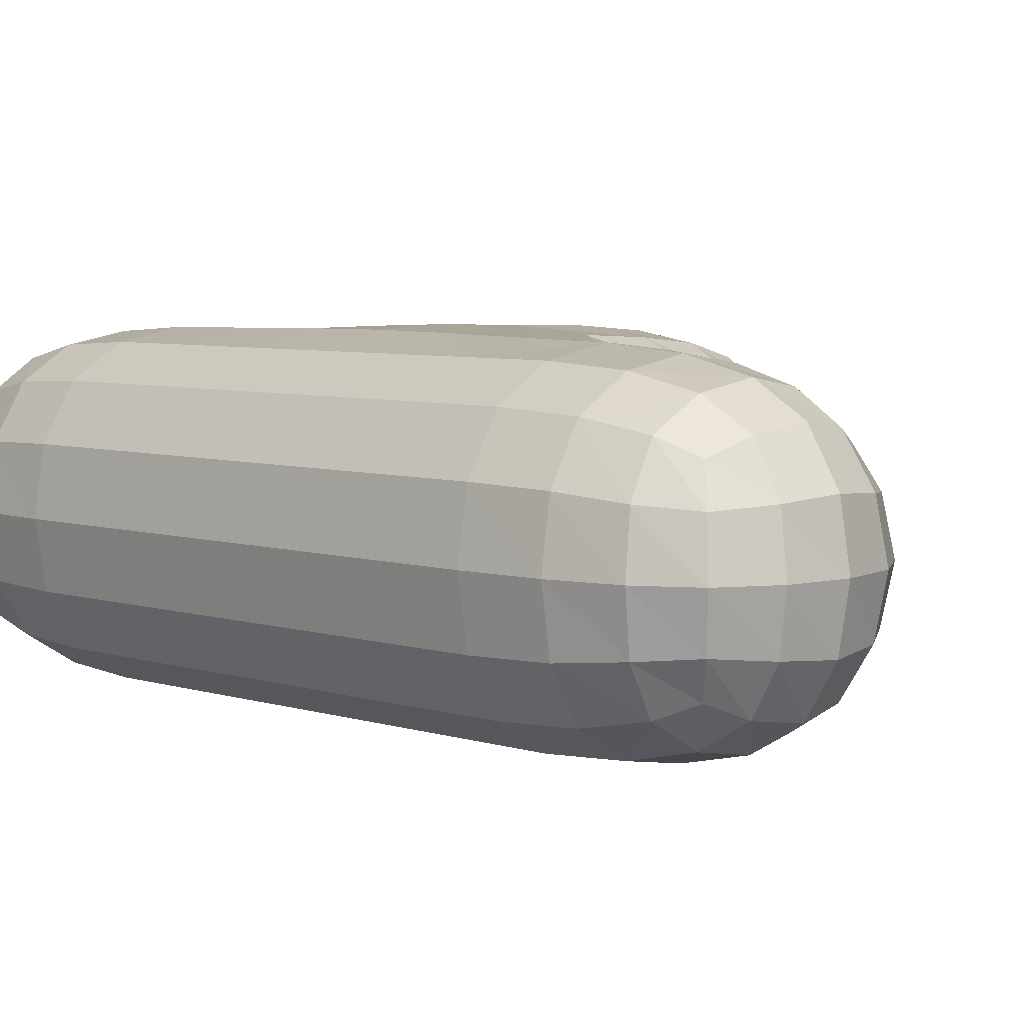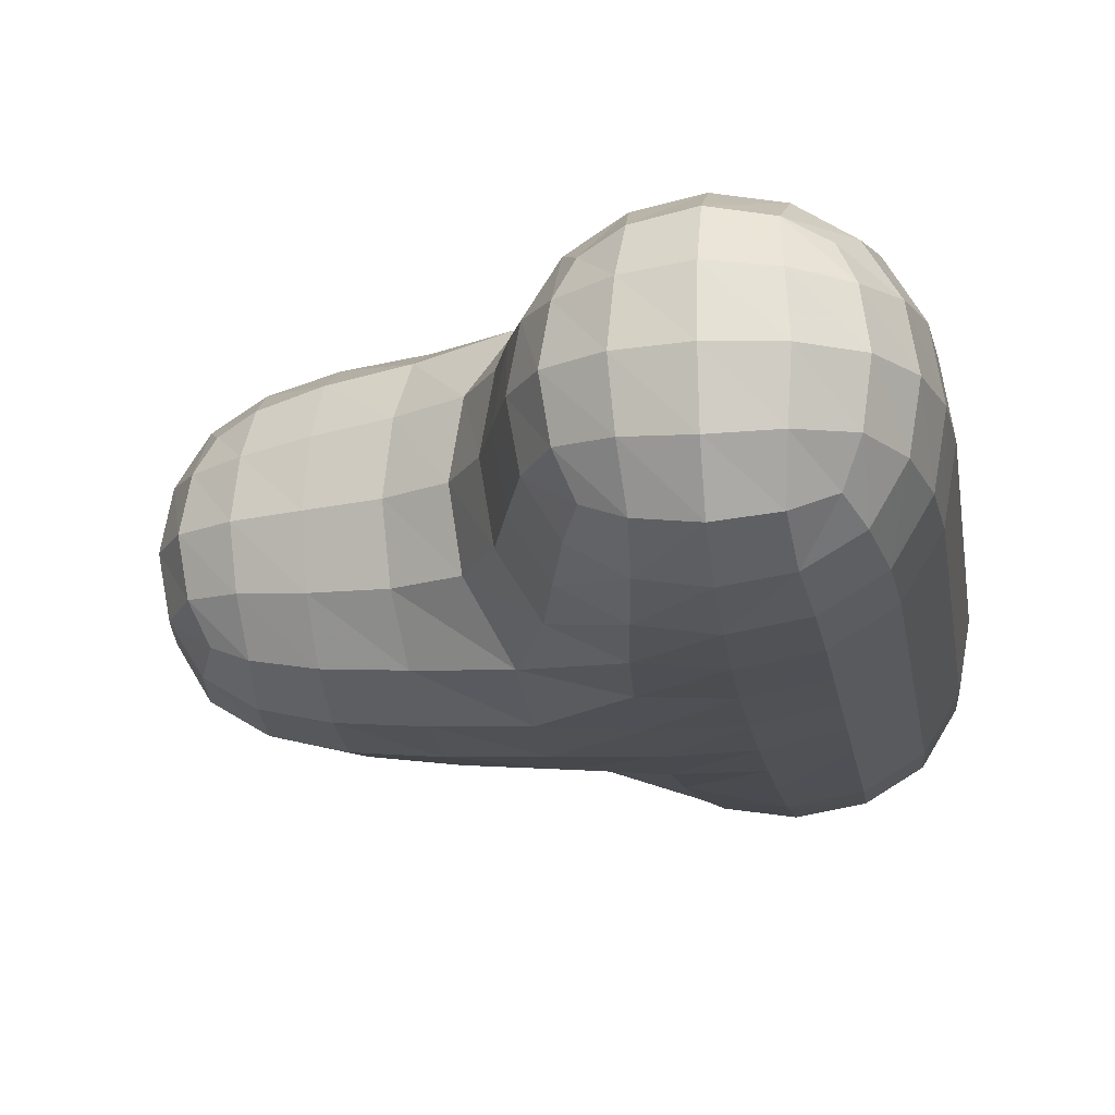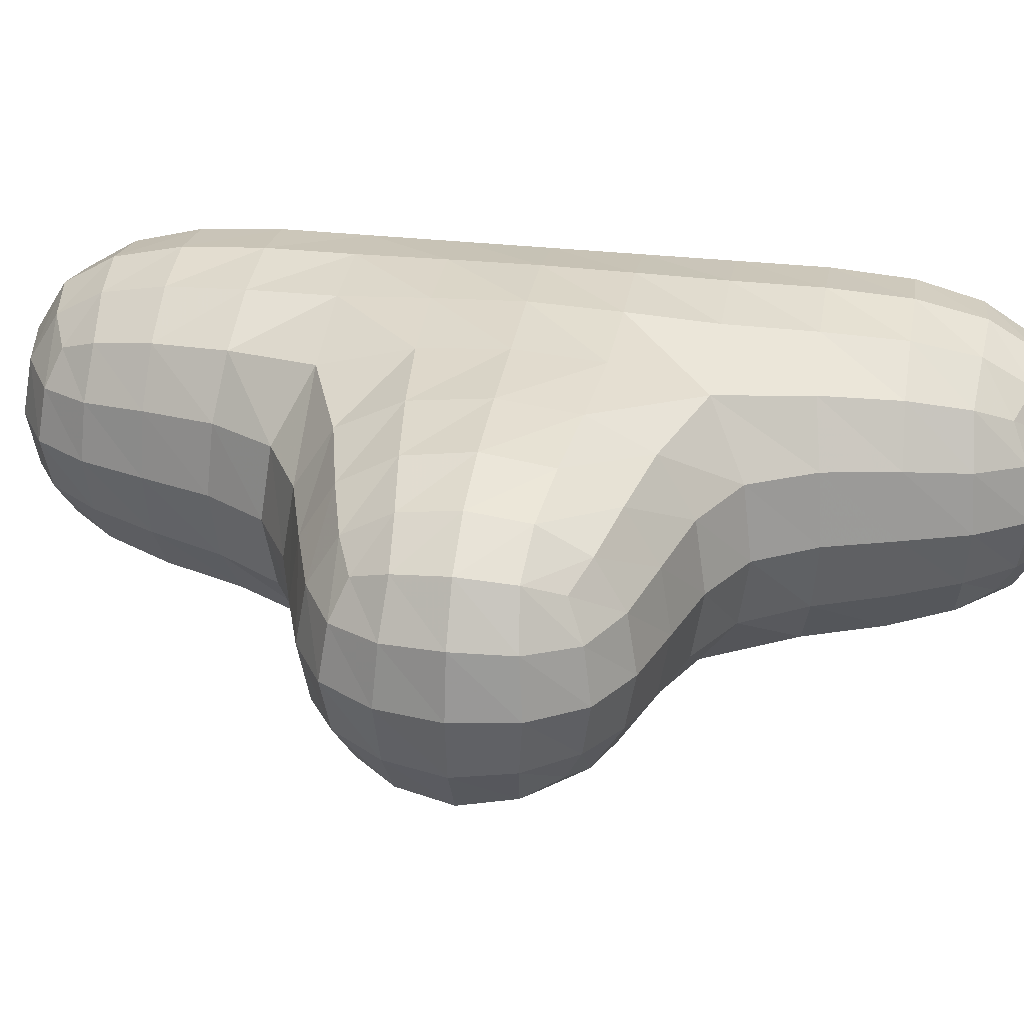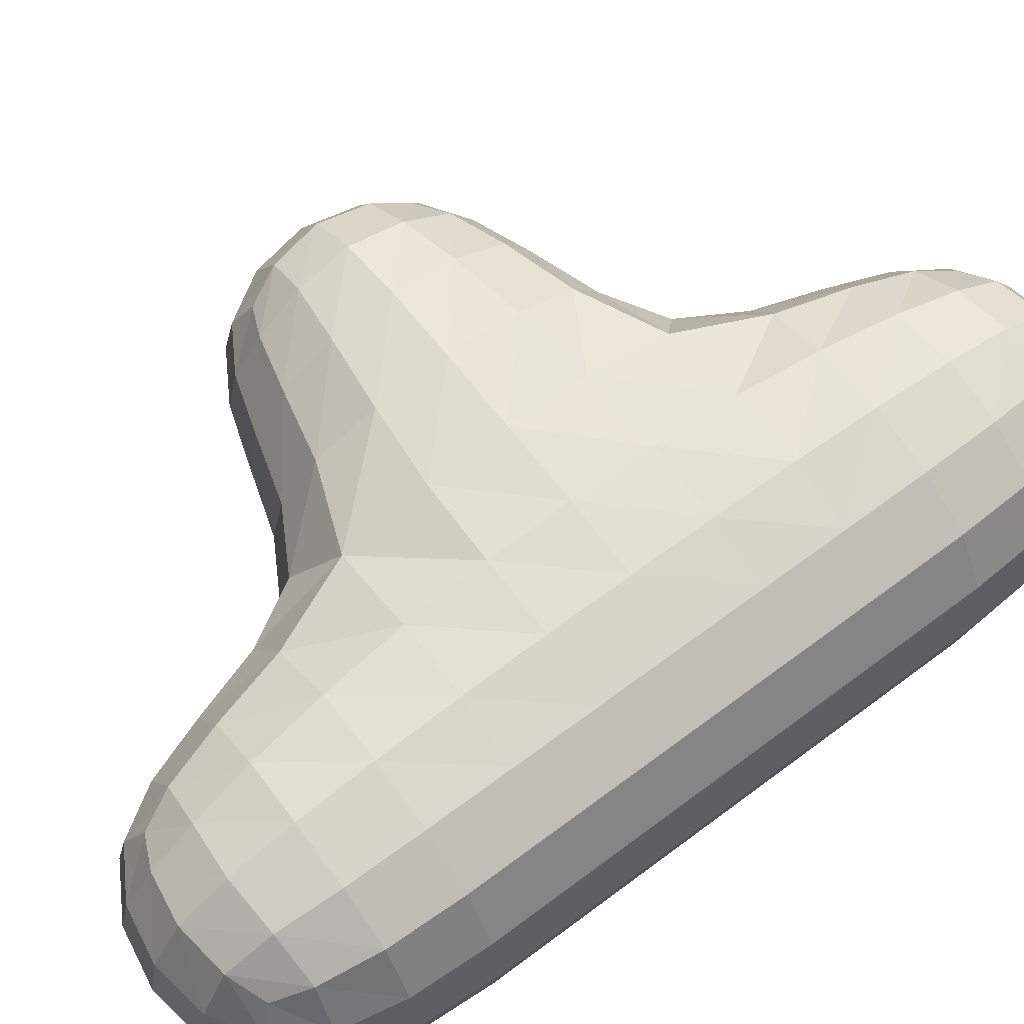
<metadata>
{"format":"obj","ext":"obj","renderer":"f3d","projection":"perspective","resolution":1024,"background":"white","views":[{"elev":5.9,"azim":-46.3,"up":"+Z"},{"elev":-15.8,"azim":-171.3,"up":"+Z"},{"elev":30.8,"azim":99.3,"up":"+Z"},{"elev":66.1,"azim":-126.9,"up":"+Z"}]}
</metadata>
<code>
v -5.093 -5.093 -5.093
v -6.654 0.4948 -6.654
v 0.03906 0.3733 -9.094
v 0 -6.432 -6.432
v 0 -8.785 -0
v -6.432 -6.432 0
v -9.08 0.3733 0
v -9.375 10 0
v -6.875 10 -6.875
v 0.2734 10 -9.498
v 10 10 -7.86
v 6.927 0.4557 -6.738
v 5.093 -5.093 -5.093
v 6.432 -6.432 0
v 9.392 0.1389 -0
v 12.58 7.422 0
v 5.093 -5.093 5.093
v 0 -6.432 6.432
v -5.093 -5.093 5.093
v -6.654 0.4948 6.654
v -6.875 10 6.875
v 6.927 0.4557 6.738
v 10 10 7.86
v 0.03906 0.3733 9.094
v 0.2734 10 9.498
v -6.875 20 6.875
v -9.375 20 0
v -6.875 20 -6.875
v 0.3125 20 -9.637
v 10 20 -9.622
v 0.3125 20 9.637
v 10 20 9.622
v 19.63 20 -9.108
v 19.54 13.07 -6.738
v 19.86 10.61 0
v 19.54 13.07 6.738
v 19.63 20 9.108
v 0.2734 30 9.498
v -6.875 30 6.875
v -9.375 30 0
v -6.875 30 -6.875
v 0.2734 30 -9.498
v 10 30 -7.86
v 19.54 26.93 -6.738
v 10 30 7.86
v 19.54 26.93 6.738
v 25.09 25.09 -5.093
v 26.43 20 -6.432
v 25.09 14.91 -5.093
v 26.43 13.57 0
v 25.09 14.91 5.093
v 26.43 20 6.432
v 25.09 25.09 5.093
v 28.78 20 0
v 26.43 26.43 0
v 19.86 29.39 -0
v 12.58 32.58 0
v 6.927 39.54 6.738
v 0.03906 39.63 9.094
v -6.654 39.51 6.654
v -9.08 39.63 -0
v -6.654 39.51 -6.654
v 0.03906 39.63 -9.094
v 6.927 39.54 -6.738
v 9.392 39.86 0
v 6.432 46.43 0
v 5.093 45.09 5.093
v 0 46.43 6.432
v -5.093 45.09 5.093
v -6.432 46.43 0
v -5.093 45.09 -5.093
v 0 46.43 -6.432
v 5.093 45.09 -5.093
v 0 48.78 -0
v -5.99 -3.021 -5.99
v -3.628 0.434 -8.472
v 0 -3.507 -8.194
v -3.021 -5.99 -5.99
v -3.264 -3.264 -7.639
v 0 -8.194 -3.507
v -3.507 -8.194 0
v -5.99 -5.99 -3.021
v -3.264 -7.639 -3.264
v -8.194 -3.507 0
v -8.472 0.434 -3.628
v -7.639 -3.264 -3.264
v -9.375 5 0
v -8.75 10 -3.75
v -6.875 5 -6.875
v -8.75 5 -3.75
v -3.75 10 -8.75
v 0.1562 5 -9.431
v -3.75 5 -8.75
v 4.844 10 -9.244
v 7.969 4.844 -7.213
v 3.785 0.434 -8.528
v 4.375 5 -8.975
v 5.99 -3.021 -5.99
v 3.021 -5.99 -5.99
v 3.264 -3.264 -7.639
v 5.99 -5.99 -3.021
v 3.507 -8.194 0
v 3.264 -7.639 -3.264
v 8.785 0.2778 -3.685
v 8.194 -3.507 0
v 7.639 -3.264 -3.264
v 12.03 7.969 -4.088
v 10.62 4.062 0
v 10 4.375 -3.975
v 5.99 -5.99 3.021
v 3.021 -5.99 5.99
v 0 -8.194 3.507
v 3.264 -7.639 3.264
v -3.021 -5.99 5.99
v -5.99 -5.99 3.021
v -3.264 -7.639 3.264
v -5.99 -3.021 5.99
v -8.472 0.434 3.628
v -7.639 -3.264 3.264
v -6.875 5 6.875
v -8.75 10 3.75
v -8.75 5 3.75
v 8.785 0.2778 3.685
v 5.99 -3.021 5.99
v 7.639 -3.264 3.264
v 12.03 7.969 4.088
v 7.969 4.844 7.213
v 10 4.375 3.975
v 3.785 0.434 8.528
v 0 -3.507 8.194
v 3.264 -3.264 7.639
v -3.628 0.434 8.472
v -3.264 -3.264 7.639
v 0.1562 5 9.431
v -3.75 10 8.75
v -3.75 5 8.75
v 4.844 10 9.244
v 4.375 5 8.975
v -6.875 15 6.875
v -8.75 20 3.75
v -9.375 15 0
v -8.75 15 3.75
v -8.75 20 -3.75
v -6.875 15 -6.875
v -8.75 15 -3.75
v -3.75 20 -8.75
v 0.3125 15 -9.588
v -3.75 15 -8.75
v 5 20 -9.8
v 10 15.16 -9.244
v 5 15 -9.6
v 0.3125 15 9.588
v -3.75 20 8.75
v -3.75 15 8.75
v 10 15.16 9.244
v 5 20 9.8
v 5 15 9.6
v 15 20 -9.488
v 19.57 16.22 -8.528
v 15.16 12.03 -7.213
v 15 15.62 -8.975
v 19.72 11.22 -3.685
v 15.94 9.375 0
v 15.62 10 -3.975
v 19.72 11.22 3.685
v 15.16 12.03 7.213
v 15.62 10 3.975
v 19.57 16.22 8.528
v 15 20 9.488
v 15 15.62 8.975
v 0.3125 25 9.588
v -3.75 30 8.75
v -6.875 25 6.875
v -3.75 25 8.75
v -8.75 30 3.75
v -9.375 25 0
v -8.75 25 3.75
v -8.75 30 -3.75
v -6.875 25 -6.875
v -8.75 25 -3.75
v -3.75 30 -8.75
v 0.3125 25 -9.588
v -3.75 25 -8.75
v 4.844 30 -9.244
v 10 24.84 -9.244
v 5 25 -9.6
v 15.16 27.97 -7.213
v 19.57 23.78 -8.528
v 15 24.38 -8.975
v 10 24.84 9.244
v 4.844 30 9.244
v 5 25 9.6
v 19.57 23.78 8.528
v 15.16 27.97 7.213
v 15 24.38 8.975
v 23.02 25.99 -5.99
v 25.99 23.02 -5.99
v 23.51 20 -8.194
v 23.26 23.26 -7.639
v 25.99 16.98 -5.99
v 23.02 14.01 -5.99
v 23.26 16.74 -7.639
v 25.99 14.01 -3.021
v 23.51 11.81 0
v 23.26 12.36 -3.264
v 25.99 14.01 3.021
v 23.02 14.01 5.99
v 23.26 12.36 3.264
v 25.99 16.98 5.99
v 23.51 20 8.194
v 23.26 16.74 7.639
v 25.99 23.02 5.99
v 23.02 25.99 5.99
v 23.26 23.26 7.639
v 28.19 20 -3.507
v 28.19 16.49 0
v 27.64 16.74 -3.264
v 25.99 25.99 -3.021
v 28.19 23.51 0
v 27.64 23.26 -3.264
v 19.72 28.78 -3.685
v 23.51 28.19 0
v 23.26 27.64 -3.264
v 12.03 32.03 -4.088
v 15.94 30.62 0
v 15.62 30 -3.975
v 28.19 20 3.507
v 27.64 16.74 3.264
v 25.99 25.99 3.021
v 27.64 23.26 3.264
v 19.72 28.78 3.685
v 23.26 27.64 3.264
v 12.03 32.03 4.088
v 15.62 30 3.975
v 7.969 35.16 7.213
v 3.785 39.57 8.528
v 0.1562 35 9.431
v 4.375 35 8.975
v -3.628 39.57 8.472
v -6.875 35 6.875
v -3.75 35 8.75
v -8.472 39.57 3.628
v -9.375 35 0
v -8.75 35 3.75
v -8.472 39.57 -3.628
v -6.875 35 -6.875
v -8.75 35 -3.75
v -3.628 39.57 -8.472
v 0.1562 35 -9.431
v -3.75 35 -8.75
v 3.785 39.57 -8.528
v 7.969 35.16 -7.213
v 4.375 35 -8.975
v 8.785 39.72 -3.685
v 10.62 35.94 0
v 10 35.62 -3.975
v 8.785 39.72 3.685
v 10 35.62 3.975
v 8.194 43.51 0
v 5.99 45.99 3.021
v 5.99 43.02 5.99
v 7.639 43.26 3.264
v 3.021 45.99 5.99
v 0 43.51 8.194
v 3.264 43.26 7.639
v -3.021 45.99 5.99
v -5.99 43.02 5.99
v -3.264 43.26 7.639
v -5.99 45.99 3.021
v -8.194 43.51 0
v -7.639 43.26 3.264
v -5.99 45.99 -3.021
v -5.99 43.02 -5.99
v -7.639 43.26 -3.264
v -3.021 45.99 -5.99
v 0 43.51 -8.194
v -3.264 43.26 -7.639
v 3.021 45.99 -5.99
v 5.99 43.02 -5.99
v 3.264 43.26 -7.639
v 5.99 45.99 -3.021
v 7.639 43.26 -3.264
v 0 48.19 3.507
v 3.507 48.19 0
v 3.264 47.64 3.264
v 0 48.19 -3.507
v 3.264 47.64 -3.264
v -3.507 48.19 0
v -3.264 47.64 3.264
v -3.264 47.64 -3.264
f 1 75 79
f 1 79 78
f 75 2 76
f 75 76 79
f 78 79 77
f 78 77 4
f 79 76 3
f 79 3 77
f 4 80 83
f 4 83 78
f 80 5 81
f 80 81 83
f 78 83 82
f 78 82 1
f 83 81 6
f 83 6 82
f 1 82 86
f 1 86 75
f 82 6 84
f 82 84 86
f 75 86 85
f 75 85 2
f 86 84 7
f 86 7 85
f 2 85 90
f 2 90 89
f 85 7 87
f 85 87 90
f 89 90 88
f 89 88 9
f 90 87 8
f 90 8 88
f 2 89 93
f 2 93 76
f 89 9 91
f 89 91 93
f 76 93 92
f 76 92 3
f 93 91 10
f 93 10 92
f 3 92 97
f 3 97 96
f 92 10 94
f 92 94 97
f 96 97 95
f 96 95 12
f 97 94 11
f 97 11 95
f 4 77 100
f 4 100 99
f 77 3 96
f 77 96 100
f 99 100 98
f 99 98 13
f 100 96 12
f 100 12 98
f 13 101 103
f 13 103 99
f 101 14 102
f 101 102 103
f 99 103 80
f 99 80 4
f 103 102 5
f 103 5 80
f 12 104 106
f 12 106 98
f 104 15 105
f 104 105 106
f 98 106 101
f 98 101 13
f 106 105 14
f 106 14 101
f 11 107 109
f 11 109 95
f 107 16 108
f 107 108 109
f 95 109 104
f 95 104 12
f 109 108 15
f 109 15 104
f 14 110 113
f 14 113 102
f 110 17 111
f 110 111 113
f 102 113 112
f 102 112 5
f 113 111 18
f 113 18 112
f 5 112 116
f 5 116 81
f 112 18 114
f 112 114 116
f 81 116 115
f 81 115 6
f 116 114 19
f 116 19 115
f 6 115 119
f 6 119 84
f 115 19 117
f 115 117 119
f 84 119 118
f 84 118 7
f 119 117 20
f 119 20 118
f 7 118 122
f 7 122 87
f 118 20 120
f 118 120 122
f 87 122 121
f 87 121 8
f 122 120 21
f 122 21 121
f 15 123 125
f 15 125 105
f 123 22 124
f 123 124 125
f 105 125 110
f 105 110 14
f 125 124 17
f 125 17 110
f 16 126 128
f 16 128 108
f 126 23 127
f 126 127 128
f 108 128 123
f 108 123 15
f 128 127 22
f 128 22 123
f 17 124 131
f 17 131 111
f 124 22 129
f 124 129 131
f 111 131 130
f 111 130 18
f 131 129 24
f 131 24 130
f 18 130 133
f 18 133 114
f 130 24 132
f 130 132 133
f 114 133 117
f 114 117 19
f 133 132 20
f 133 20 117
f 24 134 136
f 24 136 132
f 134 25 135
f 134 135 136
f 132 136 120
f 132 120 20
f 136 135 21
f 136 21 120
f 22 127 138
f 22 138 129
f 127 23 137
f 127 137 138
f 129 138 134
f 129 134 24
f 138 137 25
f 138 25 134
f 8 121 142
f 8 142 141
f 121 21 139
f 121 139 142
f 141 142 140
f 141 140 27
f 142 139 26
f 142 26 140
f 9 88 145
f 9 145 144
f 88 8 141
f 88 141 145
f 144 145 143
f 144 143 28
f 145 141 27
f 145 27 143
f 10 91 148
f 10 148 147
f 91 9 144
f 91 144 148
f 147 148 146
f 147 146 29
f 148 144 28
f 148 28 146
f 11 94 151
f 11 151 150
f 94 10 147
f 94 147 151
f 150 151 149
f 150 149 30
f 151 147 29
f 151 29 149
f 21 135 154
f 21 154 139
f 135 25 152
f 135 152 154
f 139 154 153
f 139 153 26
f 154 152 31
f 154 31 153
f 25 137 157
f 25 157 152
f 137 23 155
f 137 155 157
f 152 157 156
f 152 156 31
f 157 155 32
f 157 32 156
f 11 150 161
f 11 161 160
f 150 30 158
f 150 158 161
f 160 161 159
f 160 159 34
f 161 158 33
f 161 33 159
f 16 107 164
f 16 164 163
f 107 11 160
f 107 160 164
f 163 164 162
f 163 162 35
f 164 160 34
f 164 34 162
f 23 126 167
f 23 167 166
f 126 16 163
f 126 163 167
f 166 167 165
f 166 165 36
f 167 163 35
f 167 35 165
f 32 155 170
f 32 170 169
f 155 23 166
f 155 166 170
f 169 170 168
f 169 168 37
f 170 166 36
f 170 36 168
f 26 153 174
f 26 174 173
f 153 31 171
f 153 171 174
f 173 174 172
f 173 172 39
f 174 171 38
f 174 38 172
f 27 140 177
f 27 177 176
f 140 26 173
f 140 173 177
f 176 177 175
f 176 175 40
f 177 173 39
f 177 39 175
f 28 143 180
f 28 180 179
f 143 27 176
f 143 176 180
f 179 180 178
f 179 178 41
f 180 176 40
f 180 40 178
f 29 146 183
f 29 183 182
f 146 28 179
f 146 179 183
f 182 183 181
f 182 181 42
f 183 179 41
f 183 41 181
f 30 149 186
f 30 186 185
f 149 29 182
f 149 182 186
f 185 186 184
f 185 184 43
f 186 182 42
f 186 42 184
f 30 185 189
f 30 189 158
f 185 43 187
f 185 187 189
f 158 189 188
f 158 188 33
f 189 187 44
f 189 44 188
f 31 156 192
f 31 192 171
f 156 32 190
f 156 190 192
f 171 192 191
f 171 191 38
f 192 190 45
f 192 45 191
f 45 190 195
f 45 195 194
f 190 32 169
f 190 169 195
f 194 195 193
f 194 193 46
f 195 169 37
f 195 37 193
f 33 188 199
f 33 199 198
f 188 44 196
f 188 196 199
f 198 199 197
f 198 197 48
f 199 196 47
f 199 47 197
f 34 159 202
f 34 202 201
f 159 33 198
f 159 198 202
f 201 202 200
f 201 200 49
f 202 198 48
f 202 48 200
f 35 162 205
f 35 205 204
f 162 34 201
f 162 201 205
f 204 205 203
f 204 203 50
f 205 201 49
f 205 49 203
f 36 165 208
f 36 208 207
f 165 35 204
f 165 204 208
f 207 208 206
f 207 206 51
f 208 204 50
f 208 50 206
f 37 168 211
f 37 211 210
f 168 36 207
f 168 207 211
f 210 211 209
f 210 209 52
f 211 207 51
f 211 51 209
f 46 193 214
f 46 214 213
f 193 37 210
f 193 210 214
f 213 214 212
f 213 212 53
f 214 210 52
f 214 52 212
f 50 203 217
f 50 217 216
f 203 49 200
f 203 200 217
f 216 217 215
f 216 215 54
f 217 200 48
f 217 48 215
f 54 215 220
f 54 220 219
f 215 48 197
f 215 197 220
f 219 220 218
f 219 218 55
f 220 197 47
f 220 47 218
f 44 221 223
f 44 223 196
f 221 56 222
f 221 222 223
f 196 223 218
f 196 218 47
f 223 222 55
f 223 55 218
f 43 224 226
f 43 226 187
f 224 57 225
f 224 225 226
f 187 226 221
f 187 221 44
f 226 225 56
f 226 56 221
f 51 206 228
f 51 228 209
f 206 50 216
f 206 216 228
f 209 228 227
f 209 227 52
f 228 216 54
f 228 54 227
f 52 227 230
f 52 230 212
f 227 54 219
f 227 219 230
f 212 230 229
f 212 229 53
f 230 219 55
f 230 55 229
f 56 231 232
f 56 232 222
f 231 46 213
f 231 213 232
f 222 232 229
f 222 229 55
f 232 213 53
f 232 53 229
f 57 233 234
f 57 234 225
f 233 45 194
f 233 194 234
f 225 234 231
f 225 231 56
f 234 194 46
f 234 46 231
f 38 191 238
f 38 238 237
f 191 45 235
f 191 235 238
f 237 238 236
f 237 236 59
f 238 235 58
f 238 58 236
f 39 172 241
f 39 241 240
f 172 38 237
f 172 237 241
f 240 241 239
f 240 239 60
f 241 237 59
f 241 59 239
f 40 175 244
f 40 244 243
f 175 39 240
f 175 240 244
f 243 244 242
f 243 242 61
f 244 240 60
f 244 60 242
f 41 178 247
f 41 247 246
f 178 40 243
f 178 243 247
f 246 247 245
f 246 245 62
f 247 243 61
f 247 61 245
f 42 181 250
f 42 250 249
f 181 41 246
f 181 246 250
f 249 250 248
f 249 248 63
f 250 246 62
f 250 62 248
f 43 184 253
f 43 253 252
f 184 42 249
f 184 249 253
f 252 253 251
f 252 251 64
f 253 249 63
f 253 63 251
f 57 224 256
f 57 256 255
f 224 43 252
f 224 252 256
f 255 256 254
f 255 254 65
f 256 252 64
f 256 64 254
f 45 233 258
f 45 258 235
f 233 57 255
f 233 255 258
f 235 258 257
f 235 257 58
f 258 255 65
f 258 65 257
f 58 257 262
f 58 262 261
f 257 65 259
f 257 259 262
f 261 262 260
f 261 260 67
f 262 259 66
f 262 66 260
f 59 236 265
f 59 265 264
f 236 58 261
f 236 261 265
f 264 265 263
f 264 263 68
f 265 261 67
f 265 67 263
f 60 239 268
f 60 268 267
f 239 59 264
f 239 264 268
f 267 268 266
f 267 266 69
f 268 264 68
f 268 68 266
f 61 242 271
f 61 271 270
f 242 60 267
f 242 267 271
f 270 271 269
f 270 269 70
f 271 267 69
f 271 69 269
f 62 245 274
f 62 274 273
f 245 61 270
f 245 270 274
f 273 274 272
f 273 272 71
f 274 270 70
f 274 70 272
f 63 248 277
f 63 277 276
f 248 62 273
f 248 273 277
f 276 277 275
f 276 275 72
f 277 273 71
f 277 71 275
f 64 251 280
f 64 280 279
f 251 63 276
f 251 276 280
f 279 280 278
f 279 278 73
f 280 276 72
f 280 72 278
f 65 254 282
f 65 282 259
f 254 64 279
f 254 279 282
f 259 282 281
f 259 281 66
f 282 279 73
f 282 73 281
f 283 68 263
f 283 263 285
f 284 285 260
f 284 260 66
f 285 263 67
f 285 67 260
f 72 286 287
f 72 287 278
f 286 74 284
f 286 284 287
f 278 287 281
f 278 281 73
f 287 284 66
f 287 66 281
f 70 269 289
f 70 289 288
f 269 69 266
f 269 266 289
f 288 289 283
f 288 283 74
f 289 266 68
f 289 68 283
f 71 272 290
f 71 290 275
f 272 70 288
f 272 288 290
f 275 290 286
f 275 286 72
f 290 288 74
f 290 74 286
f 74 283 285
f 74 285 284

</code>
